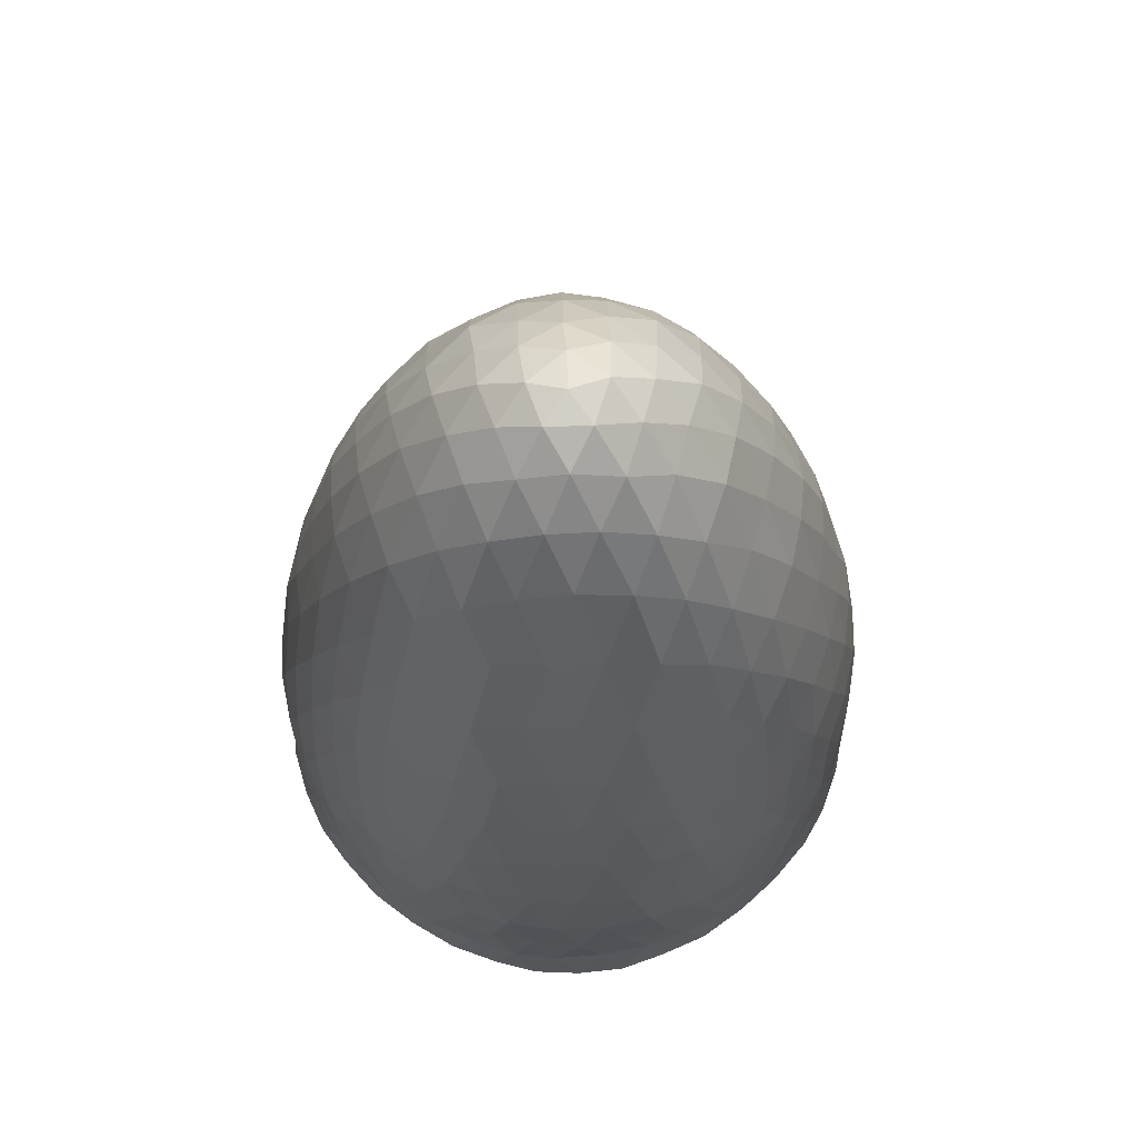
<metadata>
{"format":"obj","ext":"obj","renderer":"f3d","projection":"perspective","resolution":1024,"background":"white","views":[{"elev":70.4,"azim":123.7,"up":"+Y"}]}
</metadata>
<code>
o Icosphere
v 0.28 1.25 0.85
v -0.72 1.25 0.53
v -0.72 1.25 -0.53
v 0.28 1.25 -0.85
v 0.89 1.25 0
v 0 2.84 0
v 0.93 1.06 0.07
v 0.96 0.84 0.15
v 0.96 0.61 0.23
v 0.95 0.39 0.31
v 0.93 0.19 0.39
v 0.91 0 0.47
v 0.91 0 -0.47
v 0.93 0.19 -0.39
v 0.95 0.39 -0.31
v 0.96 0.61 -0.23
v 0.96 0.84 -0.15
v 0.93 1.06 -0.07
v 0.22 1.06 0.91
v 0.16 0.84 0.96
v 0.08 0.61 0.99
v 0 0.39 1
v -0.08 0.19 1
v -0.16 0 1.01
v 0.73 0 0.72
v 0.65 0.19 0.76
v 0.59 0.39 0.81
v 0.52 0.61 0.85
v 0.44 0.84 0.86
v 0.35 1.06 0.86
v -0.79 1.06 0.49
v -0.86 0.84 0.44
v -0.92 0.61 0.38
v -0.95 0.39 0.31
v -0.98 0.19 0.23
v -1.01 0 0.16
v -0.46 0 0.91
v -0.52 0.19 0.86
v -0.59 0.39 0.81
v -0.65 0.61 0.75
v -0.69 0.84 0.68
v -0.71 1.06 0.6
v -0.71 1.06 -0.6
v -0.69 0.84 -0.68
v -0.65 0.61 -0.75
v -0.59 0.39 -0.81
v -0.52 0.19 -0.86
v -0.46 0 -0.91
v -1.01 0 -0.16
v -0.98 0.19 -0.23
v -0.95 0.39 -0.31
v -0.92 0.61 -0.38
v -0.86 0.84 -0.44
v -0.79 1.06 -0.49
v 0.35 1.06 -0.86
v 0.44 0.84 -0.86
v 0.52 0.61 -0.85
v 0.59 0.39 -0.81
v 0.65 0.19 -0.76
v 0.73 0 -0.72
v -0.16 0 -1.01
v -0.08 0.19 -1
v 0 0.39 -1
v 0.08 0.61 -0.99
v 0.16 0.84 -0.96
v 0.22 1.06 -0.91
v 0.87 1.32 0.11
v 0.83 1.38 0.24
v 0.77 1.42 0.37
v 0.69 1.44 0.5
v 0.59 1.42 0.62
v 0.48 1.38 0.72
v 0.38 1.32 0.79
v 0.16 1.32 0.86
v 0.03 1.38 0.86
v -0.11 1.42 0.85
v -0.26 1.44 0.81
v -0.41 1.42 0.75
v -0.53 1.38 0.68
v -0.64 1.32 0.6
v -0.77 1.32 0.42
v -0.81 1.38 0.3
v -0.84 1.42 0.15
v -0.85 1.44 0
v -0.84 1.42 -0.15
v -0.81 1.38 -0.3
v -0.77 1.32 -0.42
v -0.64 1.32 -0.6
v -0.53 1.38 -0.68
v -0.41 1.42 -0.75
v -0.26 1.44 -0.81
v -0.11 1.42 -0.85
v 0.03 1.38 -0.86
v 0.16 1.32 -0.86
v 0.38 1.32 -0.79
v 0.48 1.38 -0.72
v 0.59 1.42 -0.62
v 0.69 1.44 -0.5
v 0.77 1.42 -0.37
v 0.83 1.38 -0.24
v 0.87 1.32 -0.11
v 0.04 2.82 0.11
v 0.08 2.72 0.24
v 0.12 2.56 0.37
v 0.16 2.33 0.5
v 0.2 2.05 0.62
v 0.23 1.77 0.72
v 0.26 1.5 0.79
v 0.83 1.5 0
v 0.75 1.77 0
v 0.65 2.05 0
v 0.53 2.33 0
v 0.39 2.56 0
v 0.25 2.72 0
v 0.12 2.82 0
v -0.1 2.82 0.07
v -0.2 2.72 0.15
v -0.32 2.56 0.23
v -0.43 2.33 0.31
v -0.53 2.05 0.38
v -0.61 1.77 0.44
v -0.68 1.5 0.49
v -0.1 2.82 -0.07
v -0.2 2.72 -0.15
v -0.32 2.56 -0.23
v -0.43 2.33 -0.31
v -0.53 2.05 -0.38
v -0.61 1.77 -0.44
v -0.68 1.5 -0.49
v 0.04 2.82 -0.11
v 0.08 2.72 -0.24
v 0.12 2.56 -0.37
v 0.16 2.33 -0.5
v 0.2 2.05 -0.62
v 0.23 1.77 -0.72
v 0.26 1.5 -0.79
v 0.17 2.76 -0.12
v 0.31 2.63 -0.13
v 0.22 2.63 -0.25
v 0.45 2.43 -0.13
v 0.36 2.47 -0.26
v 0.26 2.43 -0.39
v 0.59 2.17 -0.13
v 0.51 2.23 -0.27
v 0.41 2.23 -0.4
v 0.31 2.17 -0.52
v 0.71 1.88 -0.13
v 0.64 1.95 -0.26
v 0.55 1.98 -0.4
v 0.45 1.95 -0.53
v 0.34 1.88 -0.63
v 0.8 1.59 -0.12
v 0.75 1.66 -0.25
v 0.67 1.7 -0.39
v 0.58 1.7 -0.52
v 0.47 1.66 -0.63
v 0.36 1.59 -0.72
v -0.06 2.76 -0.2
v -0.03 2.63 -0.33
v -0.17 2.63 -0.28
v 0.02 2.43 -0.47
v -0.14 2.47 -0.43
v -0.29 2.43 -0.37
v 0.06 2.17 -0.6
v -0.1 2.23 -0.56
v -0.25 2.23 -0.51
v -0.4 2.17 -0.45
v 0.1 1.88 -0.71
v -0.05 1.95 -0.69
v -0.21 1.98 -0.65
v -0.36 1.95 -0.59
v -0.5 1.88 -0.52
v 0.13 1.59 -0.8
v -0.01 1.66 -0.79
v -0.16 1.7 -0.76
v -0.31 1.7 -0.71
v -0.46 1.66 -0.64
v -0.58 1.59 -0.57
v -0.21 2.76 0
v -0.32 2.63 -0.08
v -0.32 2.63 0.08
v -0.44 2.43 -0.16
v -0.45 2.47 0
v -0.44 2.43 0.16
v -0.55 2.17 -0.24
v -0.57 2.23 -0.08
v -0.57 2.23 0.08
v -0.55 2.17 0.24
v -0.65 1.88 -0.31
v -0.67 1.95 -0.16
v -0.68 1.98 0
v -0.67 1.95 0.16
v -0.65 1.88 0.31
v -0.72 1.59 -0.37
v -0.75 1.66 -0.23
v -0.77 1.7 -0.08
v -0.77 1.7 0.08
v -0.75 1.66 0.23
v -0.72 1.59 0.37
v -0.06 2.76 0.2
v -0.17 2.63 0.28
v -0.03 2.63 0.33
v -0.29 2.43 0.37
v -0.14 2.47 0.43
v 0.02 2.43 0.47
v -0.4 2.17 0.45
v -0.25 2.23 0.51
v -0.1 2.23 0.56
v 0.06 2.17 0.6
v -0.5 1.88 0.52
v -0.36 1.95 0.59
v -0.21 1.98 0.65
v -0.05 1.95 0.69
v 0.1 1.88 0.71
v -0.58 1.59 0.57
v -0.46 1.66 0.64
v -0.31 1.7 0.71
v -0.16 1.7 0.76
v -0.01 1.66 0.79
v 0.13 1.59 0.8
v 0.17 2.76 0.12
v 0.22 2.63 0.25
v 0.31 2.63 0.13
v 0.26 2.43 0.39
v 0.36 2.47 0.26
v 0.45 2.43 0.13
v 0.31 2.17 0.52
v 0.41 2.23 0.4
v 0.51 2.23 0.27
v 0.59 2.17 0.13
v 0.34 1.88 0.63
v 0.45 1.95 0.53
v 0.55 1.98 0.4
v 0.64 1.95 0.26
v 0.71 1.88 0.13
v 0.36 1.59 0.72
v 0.47 1.66 0.63
v 0.58 1.7 0.52
v 0.67 1.7 0.39
v 0.75 1.66 0.25
v 0.8 1.59 0.12
v 0.9 1.11 -0.2
v 0.92 0.87 -0.28
v 0.85 1.15 -0.33
v 0.92 0.63 -0.37
v 0.86 0.89 -0.43
v 0.78 1.17 -0.47
v 0.89 0.39 -0.45
v 0.85 0.63 -0.51
v 0.78 0.9 -0.56
v 0.69 1.17 -0.6
v 0.86 0.19 -0.52
v 0.81 0.39 -0.59
v 0.75 0.63 -0.65
v 0.67 0.89 -0.69
v 0.58 1.15 -0.71
v 0.83 0 -0.6
v 0.76 0.19 -0.65
v 0.7 0.39 -0.71
v 0.64 0.63 -0.76
v 0.55 0.87 -0.79
v 0.47 1.11 -0.8
v 0.09 1.11 -0.92
v 0.02 0.87 -0.96
v -0.05 1.15 -0.92
v -0.07 0.63 -0.99
v -0.14 0.89 -0.95
v -0.2 1.17 -0.89
v -0.15 0.39 -0.99
v -0.23 0.63 -0.96
v -0.3 0.9 -0.91
v -0.36 1.17 -0.84
v -0.23 0.19 -0.98
v -0.31 0.39 -0.95
v -0.38 0.63 -0.91
v -0.45 0.89 -0.85
v -0.5 1.15 -0.77
v -0.32 0 -0.97
v -0.38 0.19 -0.93
v -0.46 0.39 -0.89
v -0.53 0.63 -0.84
v -0.58 0.87 -0.77
v -0.62 1.11 -0.69
v -0.85 1.11 -0.37
v -0.91 0.87 -0.31
v -0.89 1.15 -0.23
v -0.96 0.63 -0.24
v -0.95 0.89 -0.16
v -0.91 1.17 -0.08
v -0.99 0.39 -0.16
v -0.99 0.63 -0.08
v -0.96 0.9 0
v -0.91 1.17 0.08
v -1 0.19 -0.08
v -1 0.39 0
v -0.99 0.63 0.08
v -0.95 0.89 0.16
v -0.89 1.15 0.23
v -1.02 0 0
v -1 0.19 0.08
v -0.99 0.39 0.16
v -0.96 0.63 0.24
v -0.91 0.87 0.31
v -0.85 1.11 0.37
v -0.62 1.11 0.69
v -0.58 0.87 0.77
v -0.5 1.15 0.77
v -0.53 0.63 0.84
v -0.45 0.89 0.85
v -0.36 1.17 0.84
v -0.46 0.39 0.89
v -0.38 0.63 0.91
v -0.3 0.9 0.91
v -0.2 1.17 0.89
v -0.38 0.19 0.93
v -0.31 0.39 0.95
v -0.23 0.63 0.96
v -0.14 0.89 0.95
v -0.05 1.15 0.92
v -0.32 0 0.97
v -0.23 0.19 0.98
v -0.15 0.39 0.99
v -0.07 0.63 0.99
v 0.02 0.87 0.96
v 0.09 1.11 0.92
v 0.47 1.11 0.8
v 0.55 0.87 0.79
v 0.58 1.15 0.71
v 0.64 0.63 0.76
v 0.67 0.89 0.69
v 0.69 1.17 0.6
v 0.7 0.39 0.71
v 0.75 0.63 0.65
v 0.78 0.9 0.56
v 0.78 1.17 0.47
v 0.76 0.19 0.65
v 0.81 0.39 0.59
v 0.85 0.63 0.51
v 0.86 0.89 0.43
v 0.85 1.15 0.33
v 0.83 0 0.6
v 0.86 0.19 0.52
v 0.89 0.39 0.45
v 0.92 0.63 0.37
v 0.92 0.87 0.28
v 0.9 1.11 0.2
v 0.3 0.85 -0.92
v 0.38 0.62 -0.92
v 0.23 0.62 -0.96
v 0.46 0.39 -0.89
v 0.31 0.39 -0.95
v 0.15 0.39 -0.99
v 0.53 0.18 -0.85
v 0.39 0.18 -0.93
v 0.23 0.18 -0.98
v 0.07 0.18 -1
v 0.61 0 -0.81
v 0.47 0 -0.9
v 0.31 0 -0.96
v 0.15 0 -1
v -0.02 0 -1.02
v -0.78 0.85 -0.57
v -0.75 0.62 -0.64
v -0.85 0.62 -0.52
v -0.7 0.39 -0.71
v -0.81 0.39 -0.59
v -0.89 0.39 -0.45
v -0.64 0.18 -0.77
v -0.76 0.18 -0.66
v -0.86 0.18 -0.52
v -0.93 0.18 -0.38
v -0.58 0 -0.83
v -0.71 0 -0.73
v -0.82 0 -0.6
v -0.91 0 -0.45
v -0.97 0 -0.3
v -0.78 0.85 0.57
v -0.85 0.62 0.52
v -0.75 0.62 0.64
v -0.89 0.39 0.45
v -0.81 0.39 0.59
v -0.7 0.39 0.71
v -0.93 0.18 0.38
v -0.86 0.18 0.52
v -0.76 0.18 0.66
v -0.64 0.18 0.77
v -0.97 0 0.3
v -0.91 0 0.45
v -0.82 0 0.6
v -0.71 0 0.73
v -0.58 0 0.83
v 0.3 0.85 0.92
v 0.23 0.62 0.96
v 0.38 0.62 0.92
v 0.15 0.39 0.99
v 0.31 0.39 0.95
v 0.46 0.39 0.89
v 0.07 0.18 1
v 0.23 0.18 0.98
v 0.39 0.18 0.93
v 0.53 0.18 0.85
v -0.02 0 1.02
v 0.15 0 1
v 0.31 0 0.96
v 0.47 0 0.9
v 0.61 0 0.81
v 0.97 0.85 0
v 0.99 0.62 0.08
v 0.99 0.62 -0.08
v 0.99 0.39 0.16
v 1 0.39 0
v 0.99 0.39 -0.16
v 0.97 0.18 0.24
v 1 0.18 0.08
v 1 0.18 -0.08
v 0.97 0.18 -0.24
v 0.96 0 0.33
v 1 0 0.17
v 1.01 0 0
v 1 0 -0.17
v 0.96 0 -0.33
f 1 73 108
f 2 80 122
f 3 87 129
f 4 94 136
f 5 101 109
f 115 130 6
f 114 137 115
f 113 138 114
f 112 140 113
f 111 143 112
f 110 147 111
f 109 152 110
f 115 137 130
f 137 131 130
f 114 138 137
f 138 139 137
f 137 139 131
f 139 132 131
f 113 140 138
f 140 141 138
f 138 141 139
f 141 142 139
f 139 142 132
f 142 133 132
f 112 143 140
f 143 144 140
f 140 144 141
f 144 145 141
f 141 145 142
f 145 146 142
f 142 146 133
f 146 134 133
f 111 147 143
f 147 148 143
f 143 148 144
f 148 149 144
f 144 149 145
f 149 150 145
f 145 150 146
f 150 151 146
f 146 151 134
f 151 135 134
f 110 152 147
f 152 153 147
f 147 153 148
f 153 154 148
f 148 154 149
f 154 155 149
f 149 155 150
f 155 156 150
f 150 156 151
f 156 157 151
f 151 157 135
f 157 136 135
f 109 101 152
f 101 100 152
f 152 100 153
f 100 99 153
f 153 99 154
f 99 98 154
f 154 98 155
f 98 97 155
f 155 97 156
f 97 96 156
f 156 96 157
f 96 95 157
f 157 95 136
f 95 4 136
f 130 123 6
f 131 158 130
f 132 159 131
f 133 161 132
f 134 164 133
f 135 168 134
f 136 173 135
f 130 158 123
f 158 124 123
f 131 159 158
f 159 160 158
f 158 160 124
f 160 125 124
f 132 161 159
f 161 162 159
f 159 162 160
f 162 163 160
f 160 163 125
f 163 126 125
f 133 164 161
f 164 165 161
f 161 165 162
f 165 166 162
f 162 166 163
f 166 167 163
f 163 167 126
f 167 127 126
f 134 168 164
f 168 169 164
f 164 169 165
f 169 170 165
f 165 170 166
f 170 171 166
f 166 171 167
f 171 172 167
f 167 172 127
f 172 128 127
f 135 173 168
f 173 174 168
f 168 174 169
f 174 175 169
f 169 175 170
f 175 176 170
f 170 176 171
f 176 177 171
f 171 177 172
f 177 178 172
f 172 178 128
f 178 129 128
f 136 94 173
f 94 93 173
f 173 93 174
f 93 92 174
f 174 92 175
f 92 91 175
f 175 91 176
f 91 90 176
f 176 90 177
f 90 89 177
f 177 89 178
f 89 88 178
f 178 88 129
f 88 3 129
f 123 116 6
f 124 179 123
f 125 180 124
f 126 182 125
f 127 185 126
f 128 189 127
f 129 194 128
f 123 179 116
f 179 117 116
f 124 180 179
f 180 181 179
f 179 181 117
f 181 118 117
f 125 182 180
f 182 183 180
f 180 183 181
f 183 184 181
f 181 184 118
f 184 119 118
f 126 185 182
f 185 186 182
f 182 186 183
f 186 187 183
f 183 187 184
f 187 188 184
f 184 188 119
f 188 120 119
f 127 189 185
f 189 190 185
f 185 190 186
f 190 191 186
f 186 191 187
f 191 192 187
f 187 192 188
f 192 193 188
f 188 193 120
f 193 121 120
f 128 194 189
f 194 195 189
f 189 195 190
f 195 196 190
f 190 196 191
f 196 197 191
f 191 197 192
f 197 198 192
f 192 198 193
f 198 199 193
f 193 199 121
f 199 122 121
f 129 87 194
f 87 86 194
f 194 86 195
f 86 85 195
f 195 85 196
f 85 84 196
f 196 84 197
f 84 83 197
f 197 83 198
f 83 82 198
f 198 82 199
f 82 81 199
f 199 81 122
f 81 2 122
f 116 102 6
f 117 200 116
f 118 201 117
f 119 203 118
f 120 206 119
f 121 210 120
f 122 215 121
f 116 200 102
f 200 103 102
f 117 201 200
f 201 202 200
f 200 202 103
f 202 104 103
f 118 203 201
f 203 204 201
f 201 204 202
f 204 205 202
f 202 205 104
f 205 105 104
f 119 206 203
f 206 207 203
f 203 207 204
f 207 208 204
f 204 208 205
f 208 209 205
f 205 209 105
f 209 106 105
f 120 210 206
f 210 211 206
f 206 211 207
f 211 212 207
f 207 212 208
f 212 213 208
f 208 213 209
f 213 214 209
f 209 214 106
f 214 107 106
f 121 215 210
f 215 216 210
f 210 216 211
f 216 217 211
f 211 217 212
f 217 218 212
f 212 218 213
f 218 219 213
f 213 219 214
f 219 220 214
f 214 220 107
f 220 108 107
f 122 80 215
f 80 79 215
f 215 79 216
f 79 78 216
f 216 78 217
f 78 77 217
f 217 77 218
f 77 76 218
f 218 76 219
f 76 75 219
f 219 75 220
f 75 74 220
f 220 74 108
f 74 1 108
f 102 115 6
f 103 221 102
f 104 222 103
f 105 224 104
f 106 227 105
f 107 231 106
f 108 236 107
f 102 221 115
f 221 114 115
f 103 222 221
f 222 223 221
f 221 223 114
f 223 113 114
f 104 224 222
f 224 225 222
f 222 225 223
f 225 226 223
f 223 226 113
f 226 112 113
f 105 227 224
f 227 228 224
f 224 228 225
f 228 229 225
f 225 229 226
f 229 230 226
f 226 230 112
f 230 111 112
f 106 231 227
f 231 232 227
f 227 232 228
f 232 233 228
f 228 233 229
f 233 234 229
f 229 234 230
f 234 235 230
f 230 235 111
f 235 110 111
f 107 236 231
f 236 237 231
f 231 237 232
f 237 238 232
f 232 238 233
f 238 239 233
f 233 239 234
f 239 240 234
f 234 240 235
f 240 241 235
f 235 241 110
f 241 109 110
f 108 73 236
f 73 72 236
f 236 72 237
f 72 71 237
f 237 71 238
f 71 70 238
f 238 70 239
f 70 69 239
f 239 69 240
f 69 68 240
f 240 68 241
f 68 67 241
f 241 67 109
f 67 5 109
f 18 101 5
f 17 242 18
f 16 243 17
f 15 245 16
f 14 248 15
f 13 252 14
f 18 242 101
f 242 100 101
f 17 243 242
f 243 244 242
f 242 244 100
f 244 99 100
f 16 245 243
f 245 246 243
f 243 246 244
f 246 247 244
f 244 247 99
f 247 98 99
f 15 248 245
f 248 249 245
f 245 249 246
f 249 250 246
f 246 250 247
f 250 251 247
f 247 251 98
f 251 97 98
f 14 252 248
f 252 253 248
f 248 253 249
f 253 254 249
f 249 254 250
f 254 255 250
f 250 255 251
f 255 256 251
f 251 256 97
f 256 96 97
f 13 257 252
f 257 258 252
f 252 258 253
f 258 259 253
f 253 259 254
f 259 260 254
f 254 260 255
f 260 261 255
f 255 261 256
f 261 262 256
f 256 262 96
f 262 95 96
f 257 60 258
f 60 59 258
f 258 59 259
f 59 58 259
f 259 58 260
f 58 57 260
f 260 57 261
f 57 56 261
f 261 56 262
f 56 55 262
f 262 55 95
f 55 4 95
f 66 94 4
f 65 263 66
f 64 264 65
f 63 266 64
f 62 269 63
f 61 273 62
f 66 263 94
f 263 93 94
f 65 264 263
f 264 265 263
f 263 265 93
f 265 92 93
f 64 266 264
f 266 267 264
f 264 267 265
f 267 268 265
f 265 268 92
f 268 91 92
f 63 269 266
f 269 270 266
f 266 270 267
f 270 271 267
f 267 271 268
f 271 272 268
f 268 272 91
f 272 90 91
f 62 273 269
f 273 274 269
f 269 274 270
f 274 275 270
f 270 275 271
f 275 276 271
f 271 276 272
f 276 277 272
f 272 277 90
f 277 89 90
f 61 278 273
f 278 279 273
f 273 279 274
f 279 280 274
f 274 280 275
f 280 281 275
f 275 281 276
f 281 282 276
f 276 282 277
f 282 283 277
f 277 283 89
f 283 88 89
f 278 48 279
f 48 47 279
f 279 47 280
f 47 46 280
f 280 46 281
f 46 45 281
f 281 45 282
f 45 44 282
f 282 44 283
f 44 43 283
f 283 43 88
f 43 3 88
f 54 87 3
f 53 284 54
f 52 285 53
f 51 287 52
f 50 290 51
f 49 294 50
f 54 284 87
f 284 86 87
f 53 285 284
f 285 286 284
f 284 286 86
f 286 85 86
f 52 287 285
f 287 288 285
f 285 288 286
f 288 289 286
f 286 289 85
f 289 84 85
f 51 290 287
f 290 291 287
f 287 291 288
f 291 292 288
f 288 292 289
f 292 293 289
f 289 293 84
f 293 83 84
f 50 294 290
f 294 295 290
f 290 295 291
f 295 296 291
f 291 296 292
f 296 297 292
f 292 297 293
f 297 298 293
f 293 298 83
f 298 82 83
f 49 299 294
f 299 300 294
f 294 300 295
f 300 301 295
f 295 301 296
f 301 302 296
f 296 302 297
f 302 303 297
f 297 303 298
f 303 304 298
f 298 304 82
f 304 81 82
f 299 36 300
f 36 35 300
f 300 35 301
f 35 34 301
f 301 34 302
f 34 33 302
f 302 33 303
f 33 32 303
f 303 32 304
f 32 31 304
f 304 31 81
f 31 2 81
f 42 80 2
f 41 305 42
f 40 306 41
f 39 308 40
f 38 311 39
f 37 315 38
f 42 305 80
f 305 79 80
f 41 306 305
f 306 307 305
f 305 307 79
f 307 78 79
f 40 308 306
f 308 309 306
f 306 309 307
f 309 310 307
f 307 310 78
f 310 77 78
f 39 311 308
f 311 312 308
f 308 312 309
f 312 313 309
f 309 313 310
f 313 314 310
f 310 314 77
f 314 76 77
f 38 315 311
f 315 316 311
f 311 316 312
f 316 317 312
f 312 317 313
f 317 318 313
f 313 318 314
f 318 319 314
f 314 319 76
f 319 75 76
f 37 320 315
f 320 321 315
f 315 321 316
f 321 322 316
f 316 322 317
f 322 323 317
f 317 323 318
f 323 324 318
f 318 324 319
f 324 325 319
f 319 325 75
f 325 74 75
f 320 24 321
f 24 23 321
f 321 23 322
f 23 22 322
f 322 22 323
f 22 21 323
f 323 21 324
f 21 20 324
f 324 20 325
f 20 19 325
f 325 19 74
f 19 1 74
f 30 73 1
f 29 326 30
f 28 327 29
f 27 329 28
f 26 332 27
f 25 336 26
f 30 326 73
f 326 72 73
f 29 327 326
f 327 328 326
f 326 328 72
f 328 71 72
f 28 329 327
f 329 330 327
f 327 330 328
f 330 331 328
f 328 331 71
f 331 70 71
f 27 332 329
f 332 333 329
f 329 333 330
f 333 334 330
f 330 334 331
f 334 335 331
f 331 335 70
f 335 69 70
f 26 336 332
f 336 337 332
f 332 337 333
f 337 338 333
f 333 338 334
f 338 339 334
f 334 339 335
f 339 340 335
f 335 340 69
f 340 68 69
f 25 341 336
f 341 342 336
f 336 342 337
f 342 343 337
f 337 343 338
f 343 344 338
f 338 344 339
f 344 345 339
f 339 345 340
f 345 346 340
f 340 346 68
f 346 67 68
f 341 12 342
f 12 11 342
f 342 11 343
f 11 10 343
f 343 10 344
f 10 9 344
f 344 9 345
f 9 8 345
f 345 8 346
f 8 7 346
f 346 7 67
f 7 5 67
f 55 66 4
f 56 347 55
f 57 348 56
f 58 350 57
f 59 353 58
f 60 357 59
f 55 347 66
f 347 65 66
f 56 348 347
f 348 349 347
f 347 349 65
f 349 64 65
f 57 350 348
f 350 351 348
f 348 351 349
f 351 352 349
f 349 352 64
f 352 63 64
f 58 353 350
f 353 354 350
f 350 354 351
f 354 355 351
f 351 355 352
f 355 356 352
f 352 356 63
f 356 62 63
f 59 357 353
f 357 358 353
f 353 358 354
f 358 359 354
f 354 359 355
f 359 360 355
f 355 360 356
f 360 361 356
f 356 361 62
f 361 61 62
f 43 54 3
f 44 362 43
f 45 363 44
f 46 365 45
f 47 368 46
f 48 372 47
f 43 362 54
f 362 53 54
f 44 363 362
f 363 364 362
f 362 364 53
f 364 52 53
f 45 365 363
f 365 366 363
f 363 366 364
f 366 367 364
f 364 367 52
f 367 51 52
f 46 368 365
f 368 369 365
f 365 369 366
f 369 370 366
f 366 370 367
f 370 371 367
f 367 371 51
f 371 50 51
f 47 372 368
f 372 373 368
f 368 373 369
f 373 374 369
f 369 374 370
f 374 375 370
f 370 375 371
f 375 376 371
f 371 376 50
f 376 49 50
f 31 42 2
f 32 377 31
f 33 378 32
f 34 380 33
f 35 383 34
f 36 387 35
f 31 377 42
f 377 41 42
f 32 378 377
f 378 379 377
f 377 379 41
f 379 40 41
f 33 380 378
f 380 381 378
f 378 381 379
f 381 382 379
f 379 382 40
f 382 39 40
f 34 383 380
f 383 384 380
f 380 384 381
f 384 385 381
f 381 385 382
f 385 386 382
f 382 386 39
f 386 38 39
f 35 387 383
f 387 388 383
f 383 388 384
f 388 389 384
f 384 389 385
f 389 390 385
f 385 390 386
f 390 391 386
f 386 391 38
f 391 37 38
f 19 30 1
f 20 392 19
f 21 393 20
f 22 395 21
f 23 398 22
f 24 402 23
f 19 392 30
f 392 29 30
f 20 393 392
f 393 394 392
f 392 394 29
f 394 28 29
f 21 395 393
f 395 396 393
f 393 396 394
f 396 397 394
f 394 397 28
f 397 27 28
f 22 398 395
f 398 399 395
f 395 399 396
f 399 400 396
f 396 400 397
f 400 401 397
f 397 401 27
f 401 26 27
f 23 402 398
f 402 403 398
f 398 403 399
f 403 404 399
f 399 404 400
f 404 405 400
f 400 405 401
f 405 406 401
f 401 406 26
f 406 25 26
f 7 18 5
f 8 407 7
f 9 408 8
f 10 410 9
f 11 413 10
f 12 417 11
f 7 407 18
f 407 17 18
f 8 408 407
f 408 409 407
f 407 409 17
f 409 16 17
f 9 410 408
f 410 411 408
f 408 411 409
f 411 412 409
f 409 412 16
f 412 15 16
f 10 413 410
f 413 414 410
f 410 414 411
f 414 415 411
f 411 415 412
f 415 416 412
f 412 416 15
f 416 14 15
f 11 417 413
f 417 418 413
f 413 418 414
f 418 419 414
f 414 419 415
f 419 420 415
f 415 420 416
f 420 421 416
f 416 421 14
f 421 13 14

</code>
